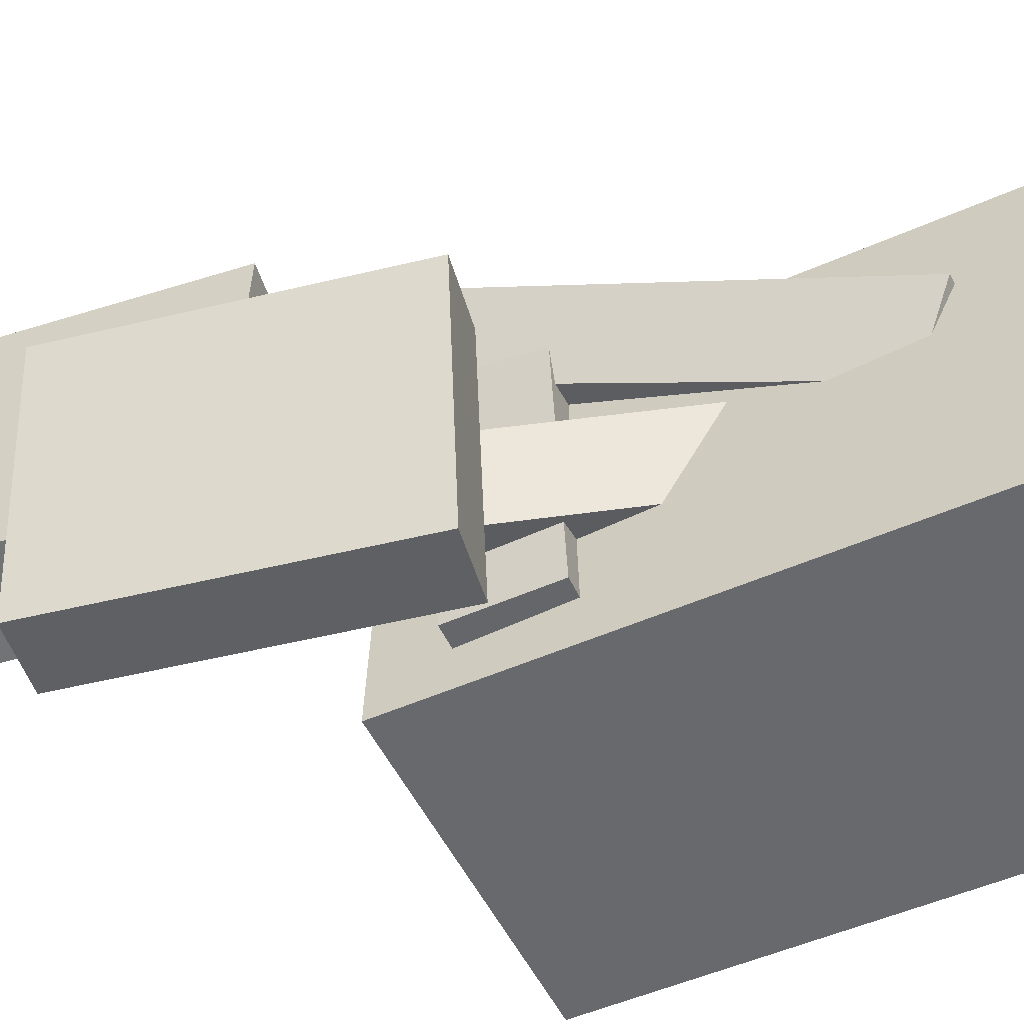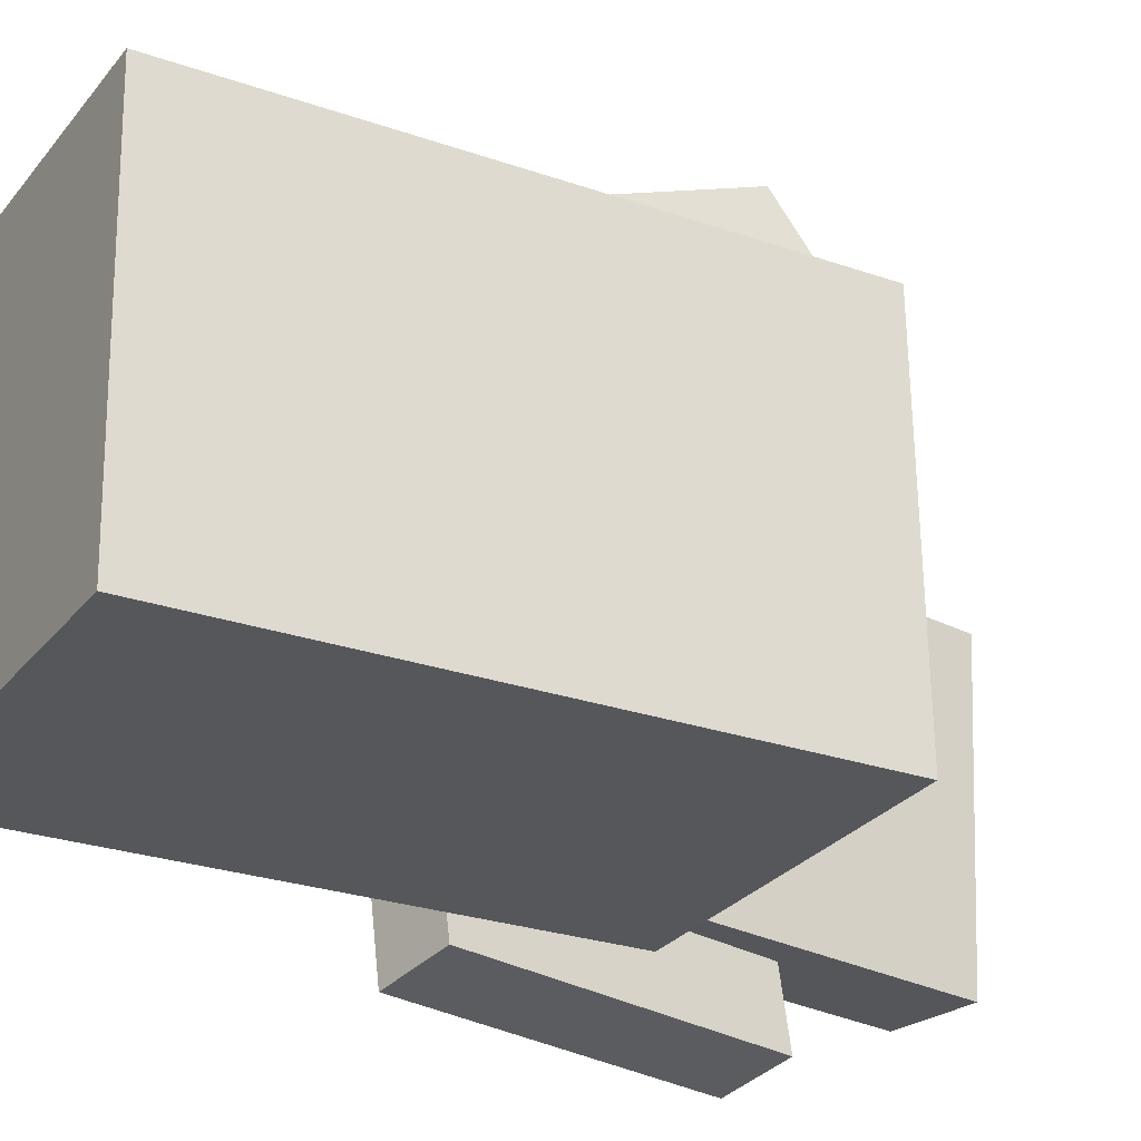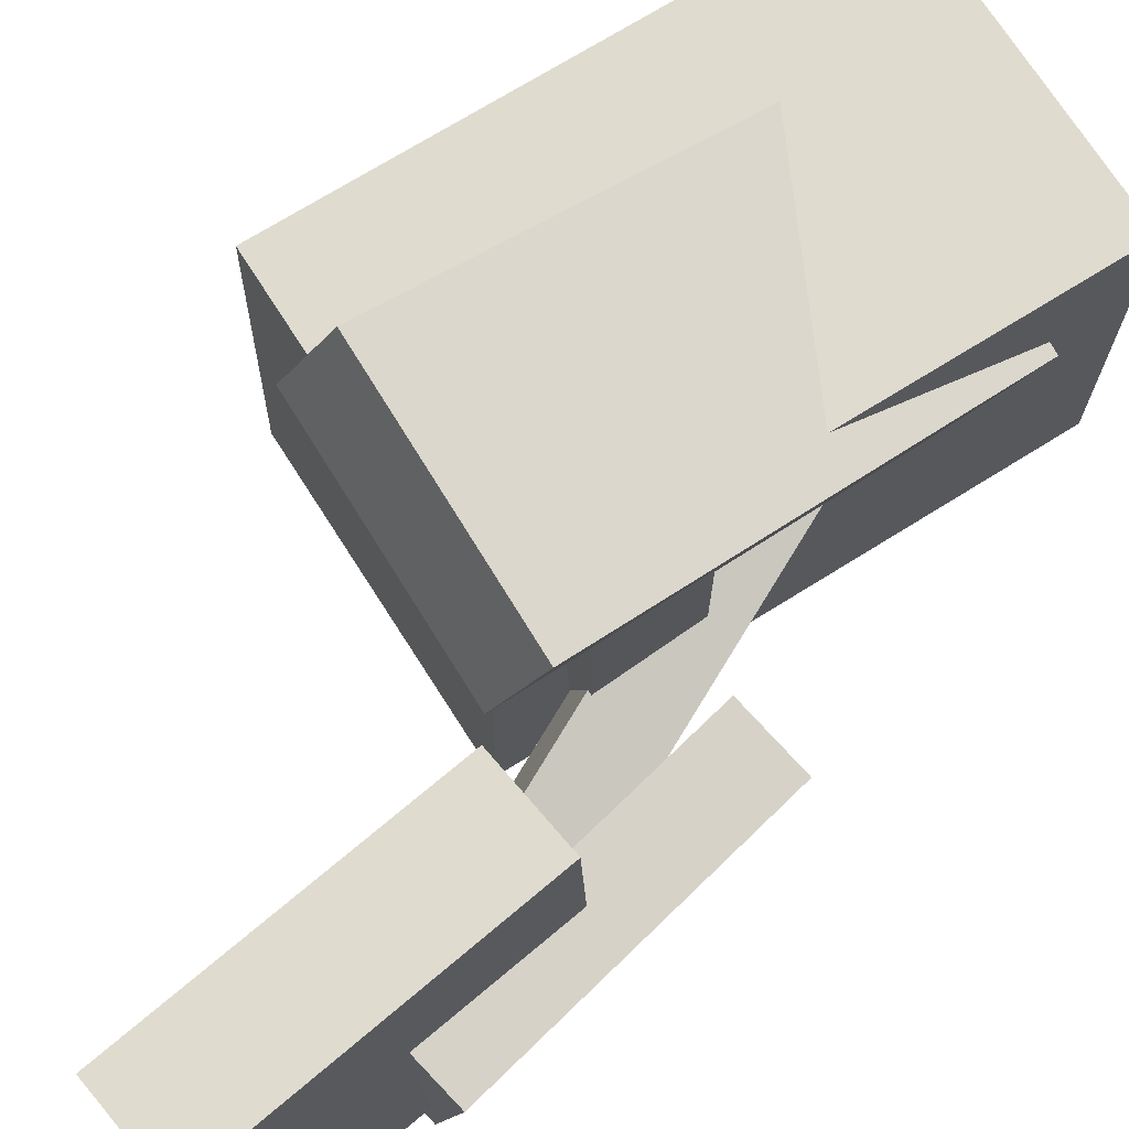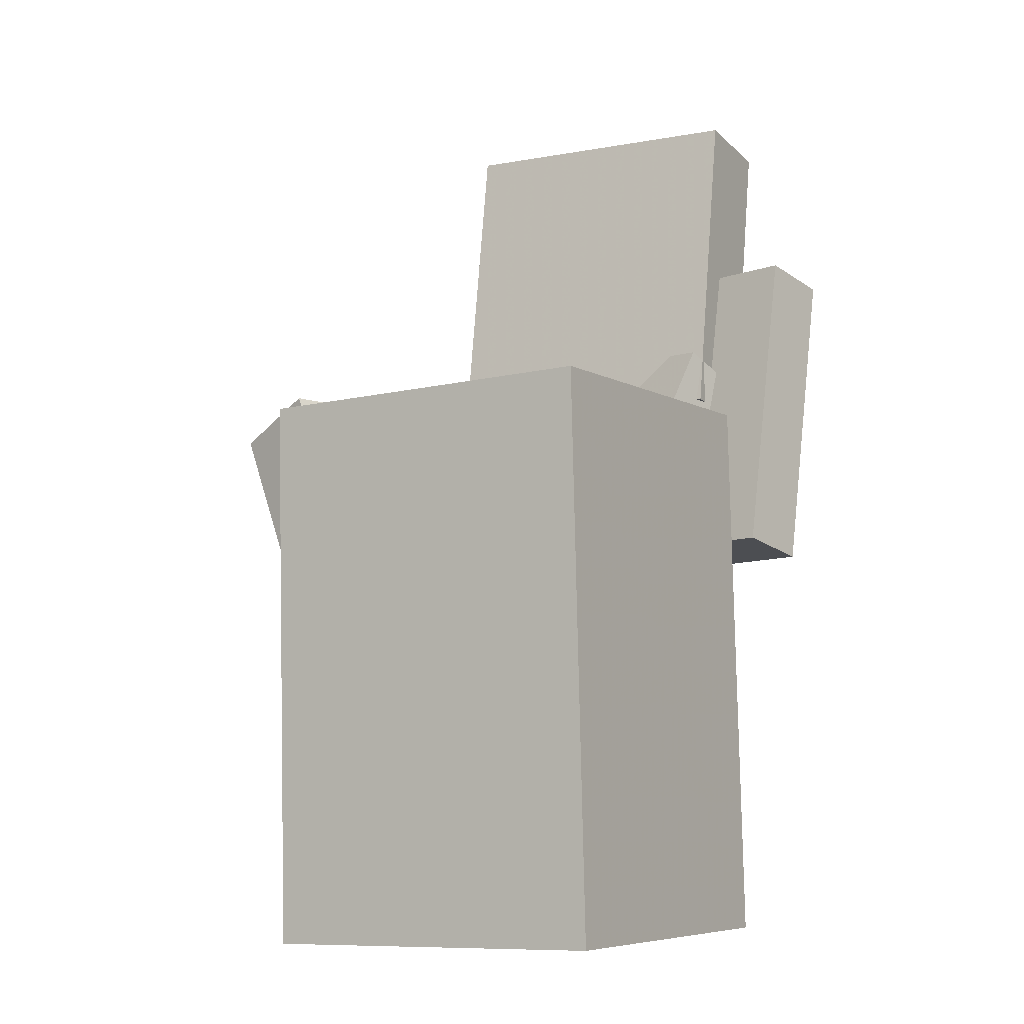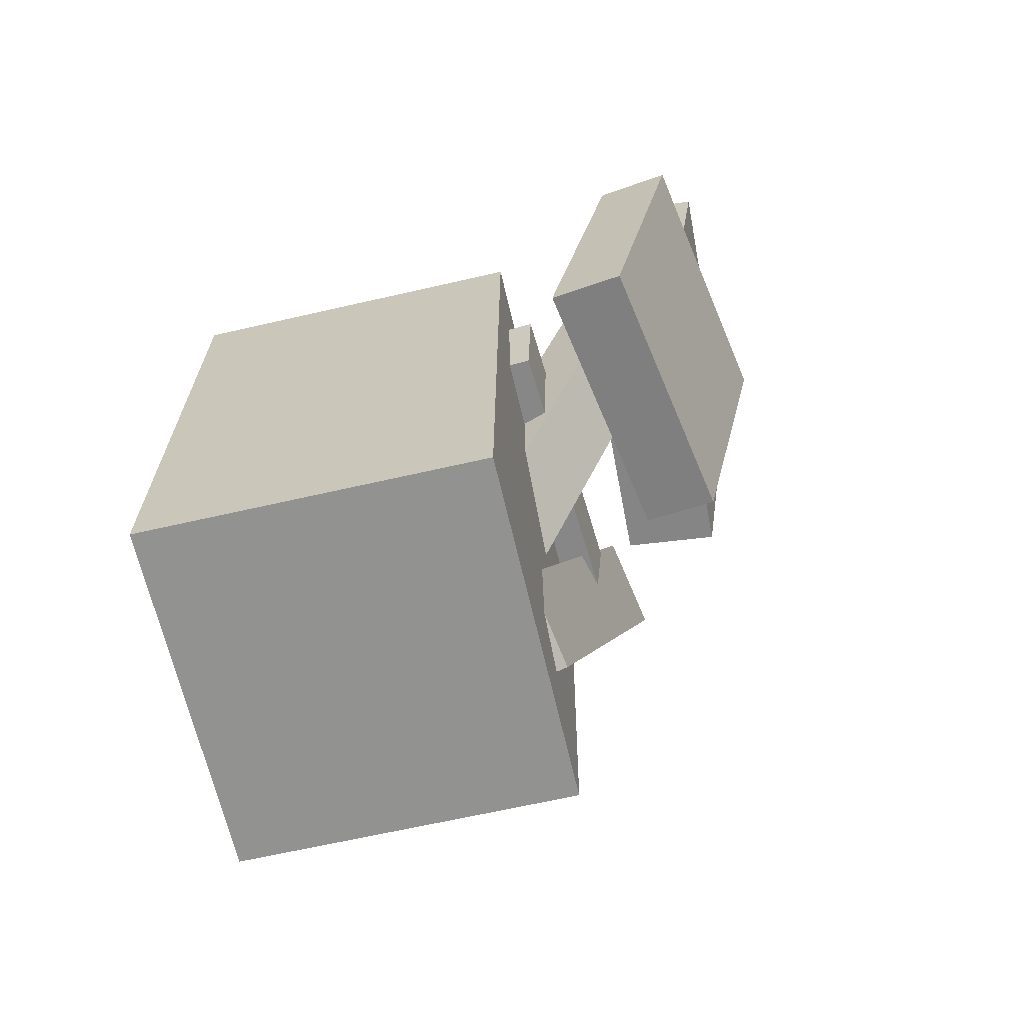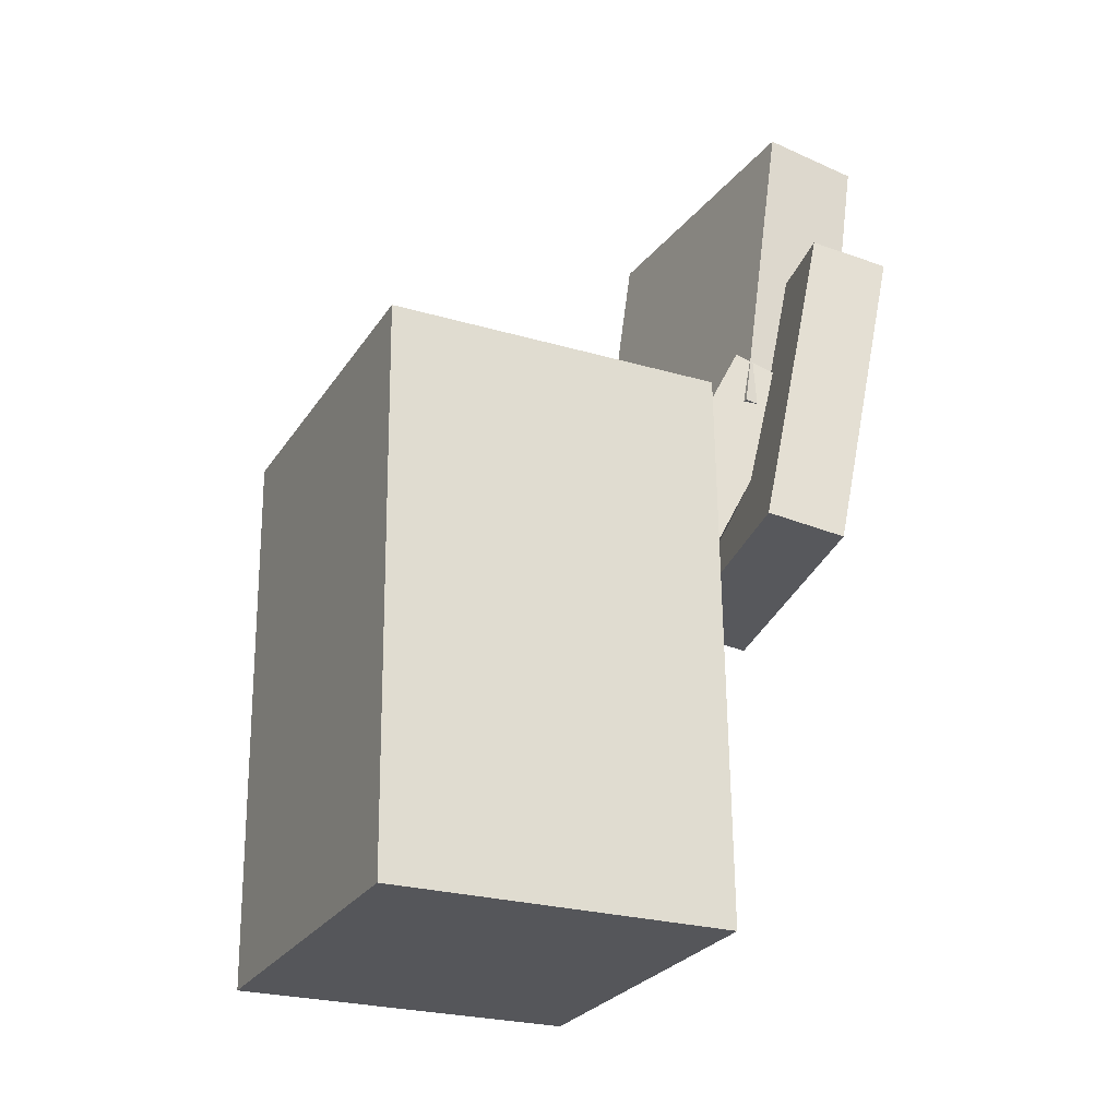
<metadata>
{"format":"obj","ext":"obj","renderer":"f3d","projection":"perspective","resolution":1024,"background":"white","views":[{"elev":-52.7,"azim":-63.6,"up":"+Z"},{"elev":-28.5,"azim":60.4,"up":"+Z"},{"elev":72.4,"azim":-122.3,"up":"+Z"},{"elev":-6.9,"azim":123.3,"up":"+Y"},{"elev":-64.8,"azim":-165.9,"up":"+Y"},{"elev":-24.6,"azim":155.3,"up":"+Y"}]}
</metadata>
<code>
v -0.08832 0.09685 0.1015
v -0.05401 -0.1893 -0.03235
v -0.0995 0.07079 0.1544
v -0.06519 -0.2154 0.0205
v 0.06614 0.09948 0.1355
v 0.1004 -0.1867 0.001618
v 0.05495 0.07341 0.1883
v 0.08926 -0.2127 0.05447
f 1.0 7.0 5.0
f 1.0 3.0 7.0
f 1.0 4.0 3.0
f 1.0 2.0 4.0
f 3.0 8.0 7.0
f 3.0 4.0 8.0
f 5.0 7.0 8.0
f 5.0 8.0 6.0
f 1.0 5.0 6.0
f 1.0 6.0 2.0
f 2.0 6.0 8.0
f 2.0 8.0 4.0
v -0.06095 -0.2581 -0.1399
v -0.05711 -0.2639 0.07848
v -0.06116 0.08077 -0.1309
v -0.05732 0.07496 0.0875
v 0.1453 -0.2578 -0.1435
v 0.1491 -0.2636 0.07487
v 0.1451 0.08099 -0.1345
v 0.1489 0.07518 0.08389
f 9.0 15.0 13.0
f 9.0 11.0 15.0
f 9.0 12.0 11.0
f 9.0 10.0 12.0
f 11.0 16.0 15.0
f 11.0 12.0 16.0
f 13.0 15.0 16.0
f 13.0 16.0 14.0
f 9.0 13.0 14.0
f 9.0 14.0 10.0
f 10.0 14.0 16.0
f 10.0 16.0 12.0
v -0.128 0.3084 0.1089
v -0.1003 0.1055 0.1088
v -0.1395 0.3069 -0.08379
v -0.1117 0.104 -0.08385
v -0.1888 0.3001 0.1125
v -0.161 0.09717 0.1124
v -0.2002 0.2986 -0.08012
v -0.1725 0.09568 -0.08019
f 17.0 23.0 21.0
f 17.0 19.0 23.0
f 17.0 20.0 19.0
f 17.0 18.0 20.0
f 19.0 24.0 23.0
f 19.0 20.0 24.0
f 21.0 23.0 24.0
f 21.0 24.0 22.0
f 17.0 21.0 22.0
f 17.0 22.0 18.0
f 18.0 22.0 24.0
f 18.0 24.0 20.0
v -0.08274 0.04154 0.0924
v -0.08031 -0.02091 0.09415
v 0.07109 0.04768 0.09778
v 0.07352 -0.01477 0.09954
v -0.07564 0.03627 -0.1044
v -0.07321 -0.02617 -0.1027
v 0.07819 0.04242 -0.09903
v 0.08062 -0.02003 -0.09728
f 25.0 31.0 29.0
f 25.0 27.0 31.0
f 25.0 28.0 27.0
f 25.0 26.0 28.0
f 27.0 32.0 31.0
f 27.0 28.0 32.0
f 29.0 31.0 32.0
f 29.0 32.0 30.0
f 25.0 29.0 30.0
f 25.0 30.0 26.0
f 26.0 30.0 32.0
f 26.0 32.0 28.0
v -0.1845 0.1898 -0.1386
v -0.2106 0.1844 0.03162
v -0.1382 0.1996 -0.1311
v -0.1643 0.1941 0.03904
v -0.1428 -0.008549 -0.1385
v -0.169 -0.01399 0.03166
v -0.09653 0.00117 -0.1311
v -0.1227 -0.004272 0.03908
f 33.0 39.0 37.0
f 33.0 35.0 39.0
f 33.0 36.0 35.0
f 33.0 34.0 36.0
f 35.0 40.0 39.0
f 35.0 36.0 40.0
f 37.0 39.0 40.0
f 37.0 40.0 38.0
f 33.0 37.0 38.0
f 33.0 38.0 34.0
f 34.0 38.0 40.0
f 34.0 40.0 36.0
v -0.009754 -0.2042 0.02034
v -0.1631 0.1183 -0.04135
v 0.006699 -0.2061 -0.03085
v -0.1466 0.1163 -0.09254
v 0.02935 -0.1833 0.03211
v -0.124 0.1391 -0.02958
v 0.04581 -0.1853 -0.01908
v -0.1075 0.1371 -0.08077
f 41.0 47.0 45.0
f 41.0 43.0 47.0
f 41.0 44.0 43.0
f 41.0 42.0 44.0
f 43.0 48.0 47.0
f 43.0 44.0 48.0
f 45.0 47.0 48.0
f 45.0 48.0 46.0
f 41.0 45.0 46.0
f 41.0 46.0 42.0
f 42.0 46.0 48.0
f 42.0 48.0 44.0

</code>
